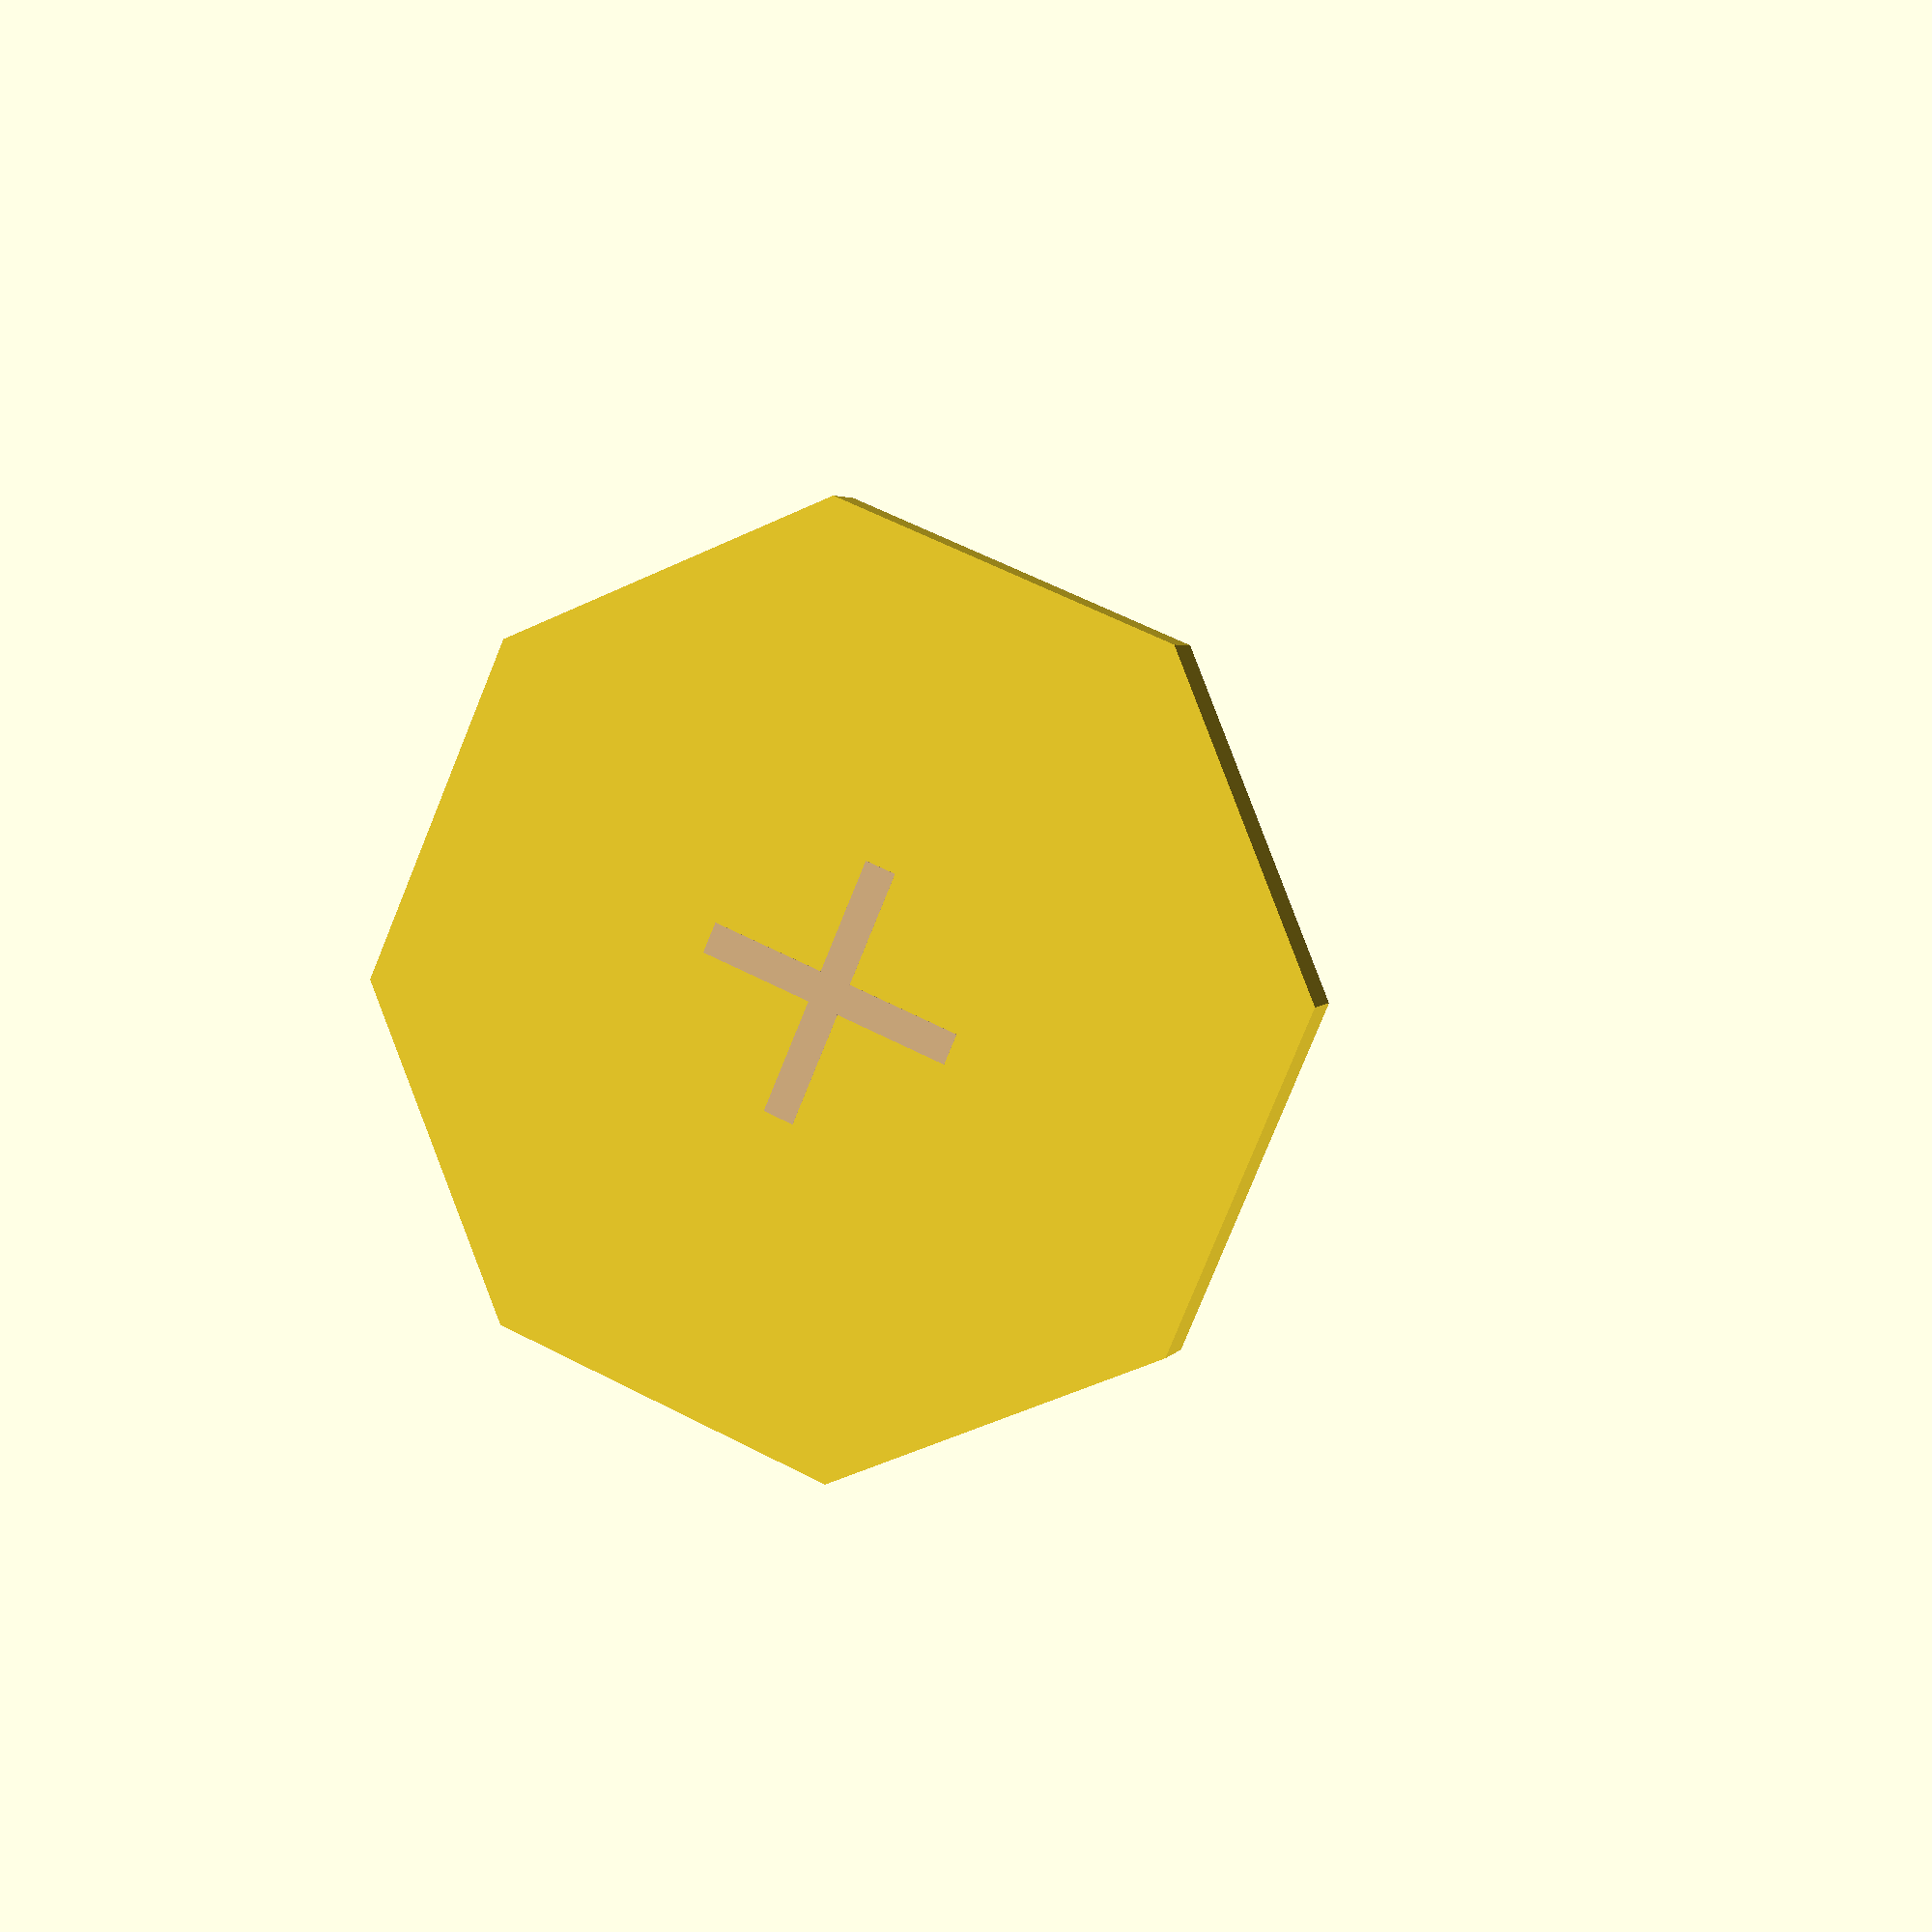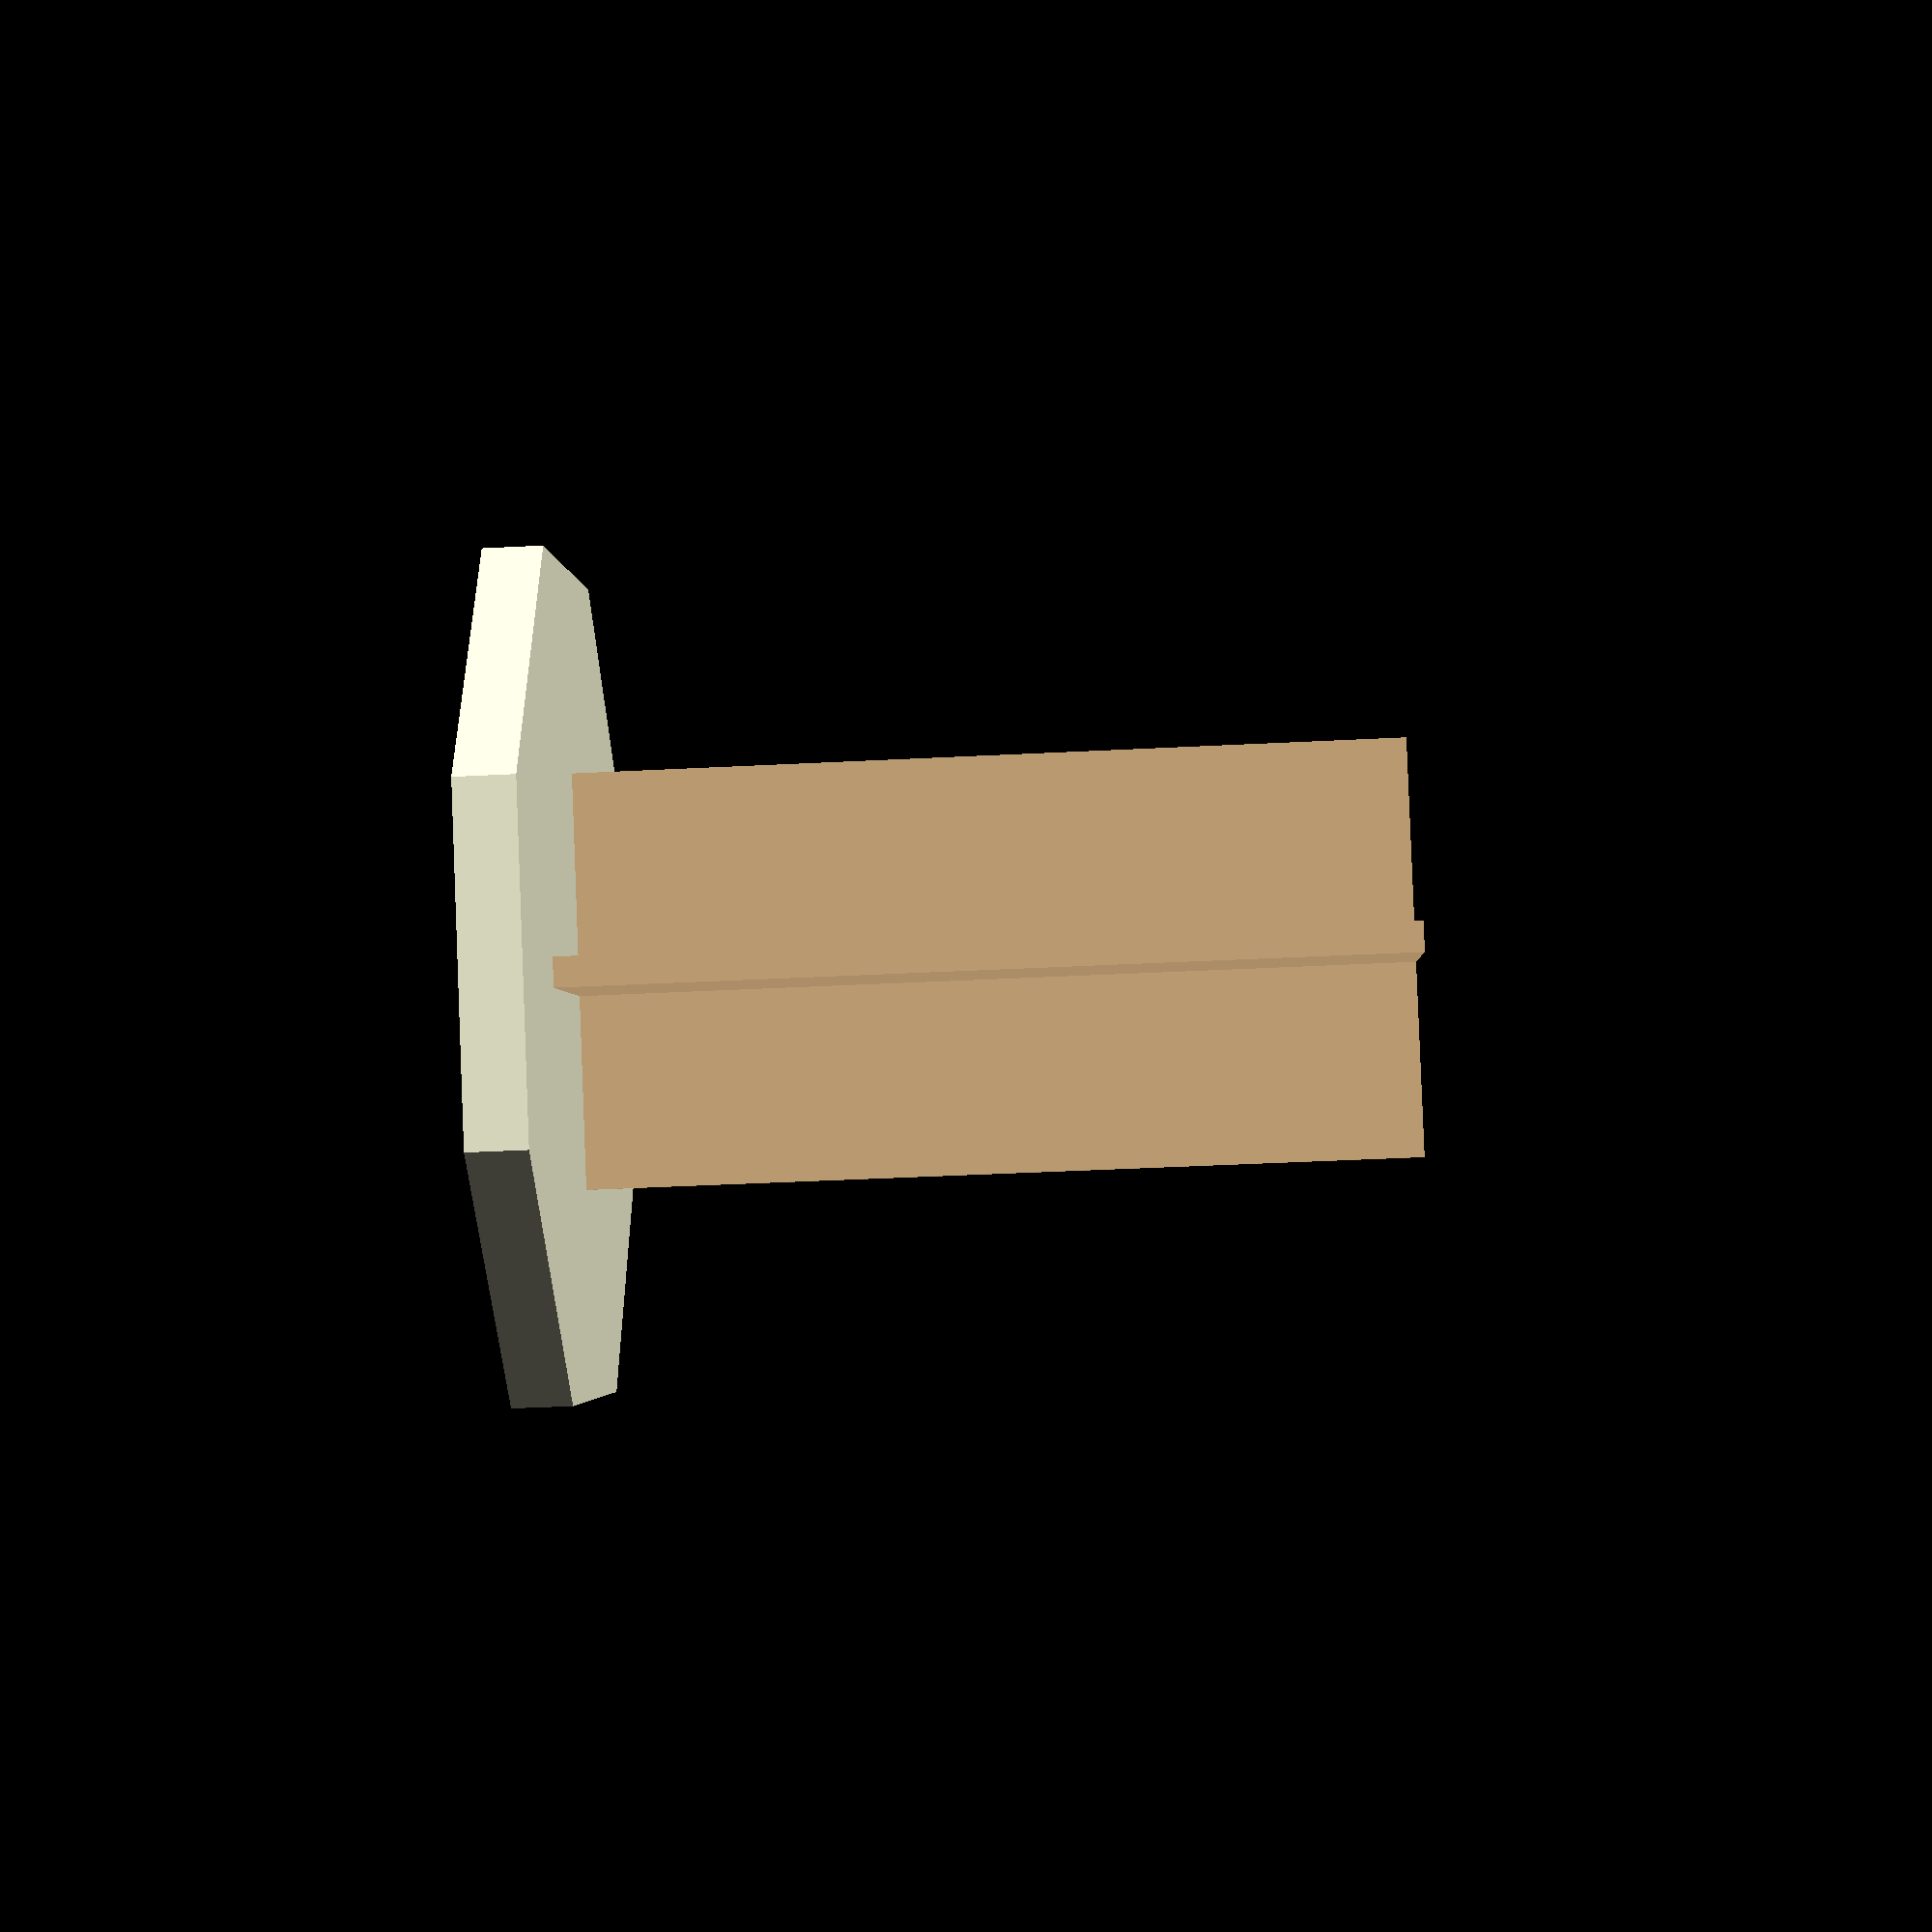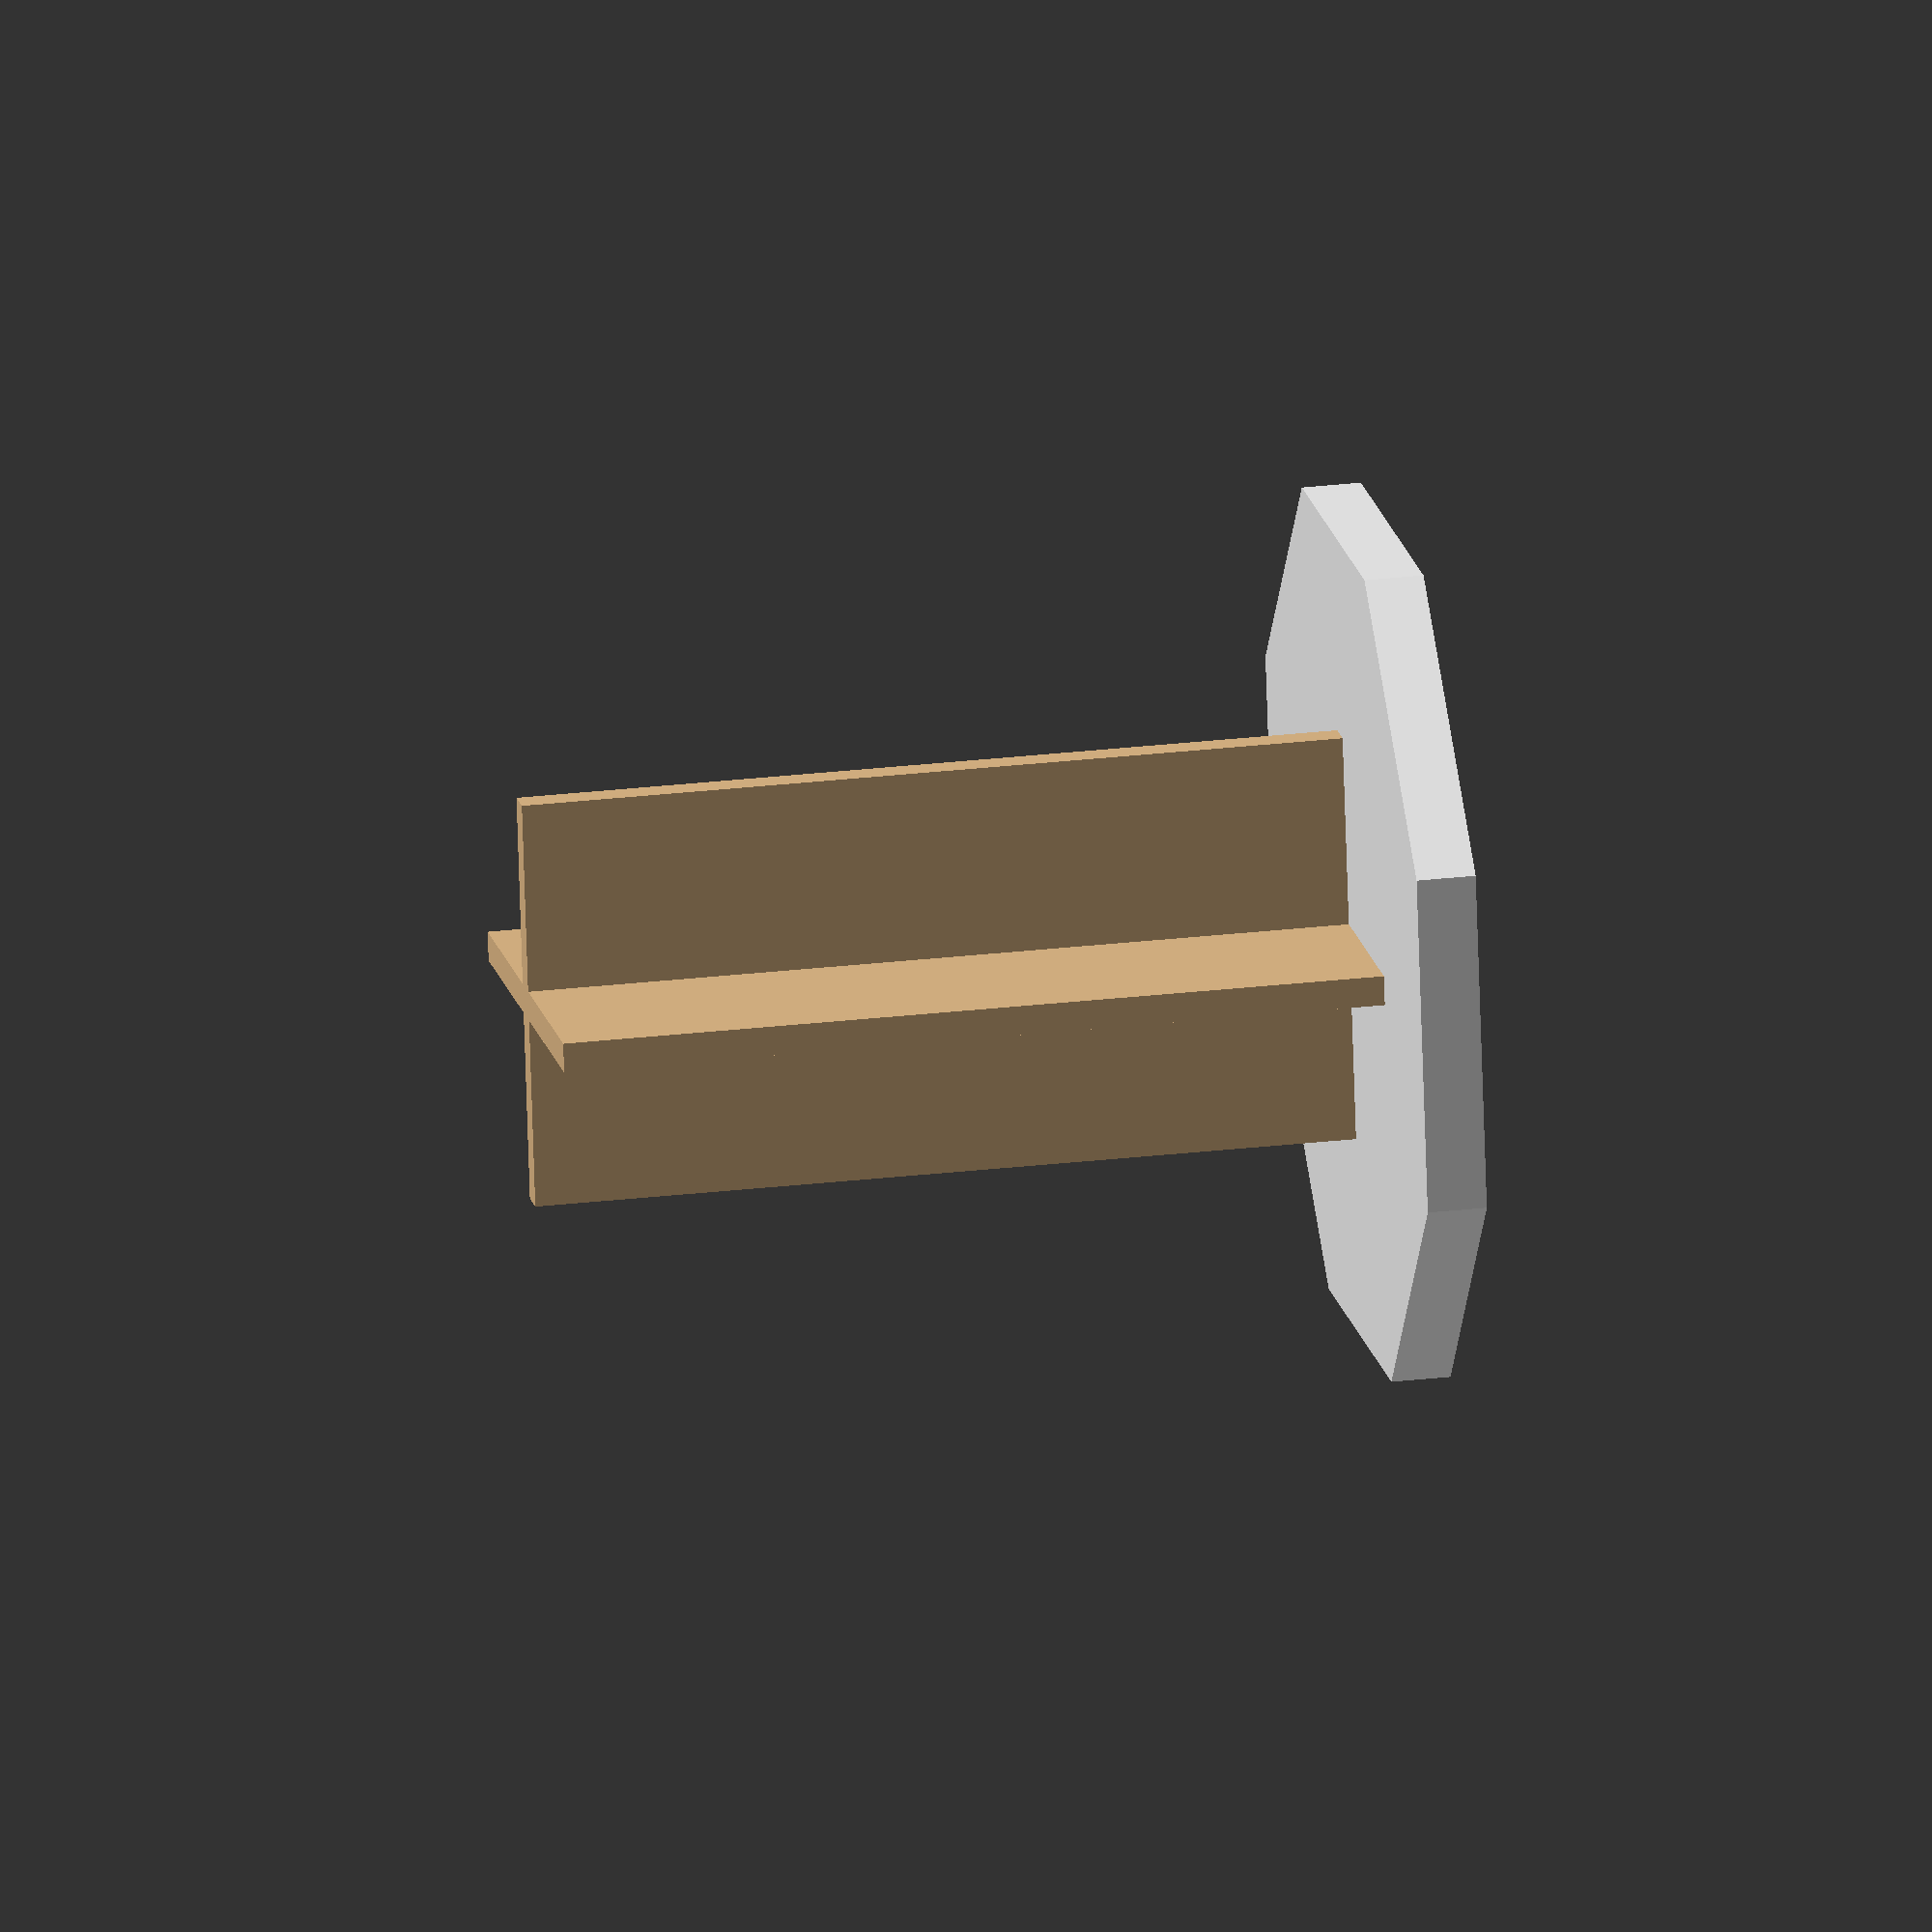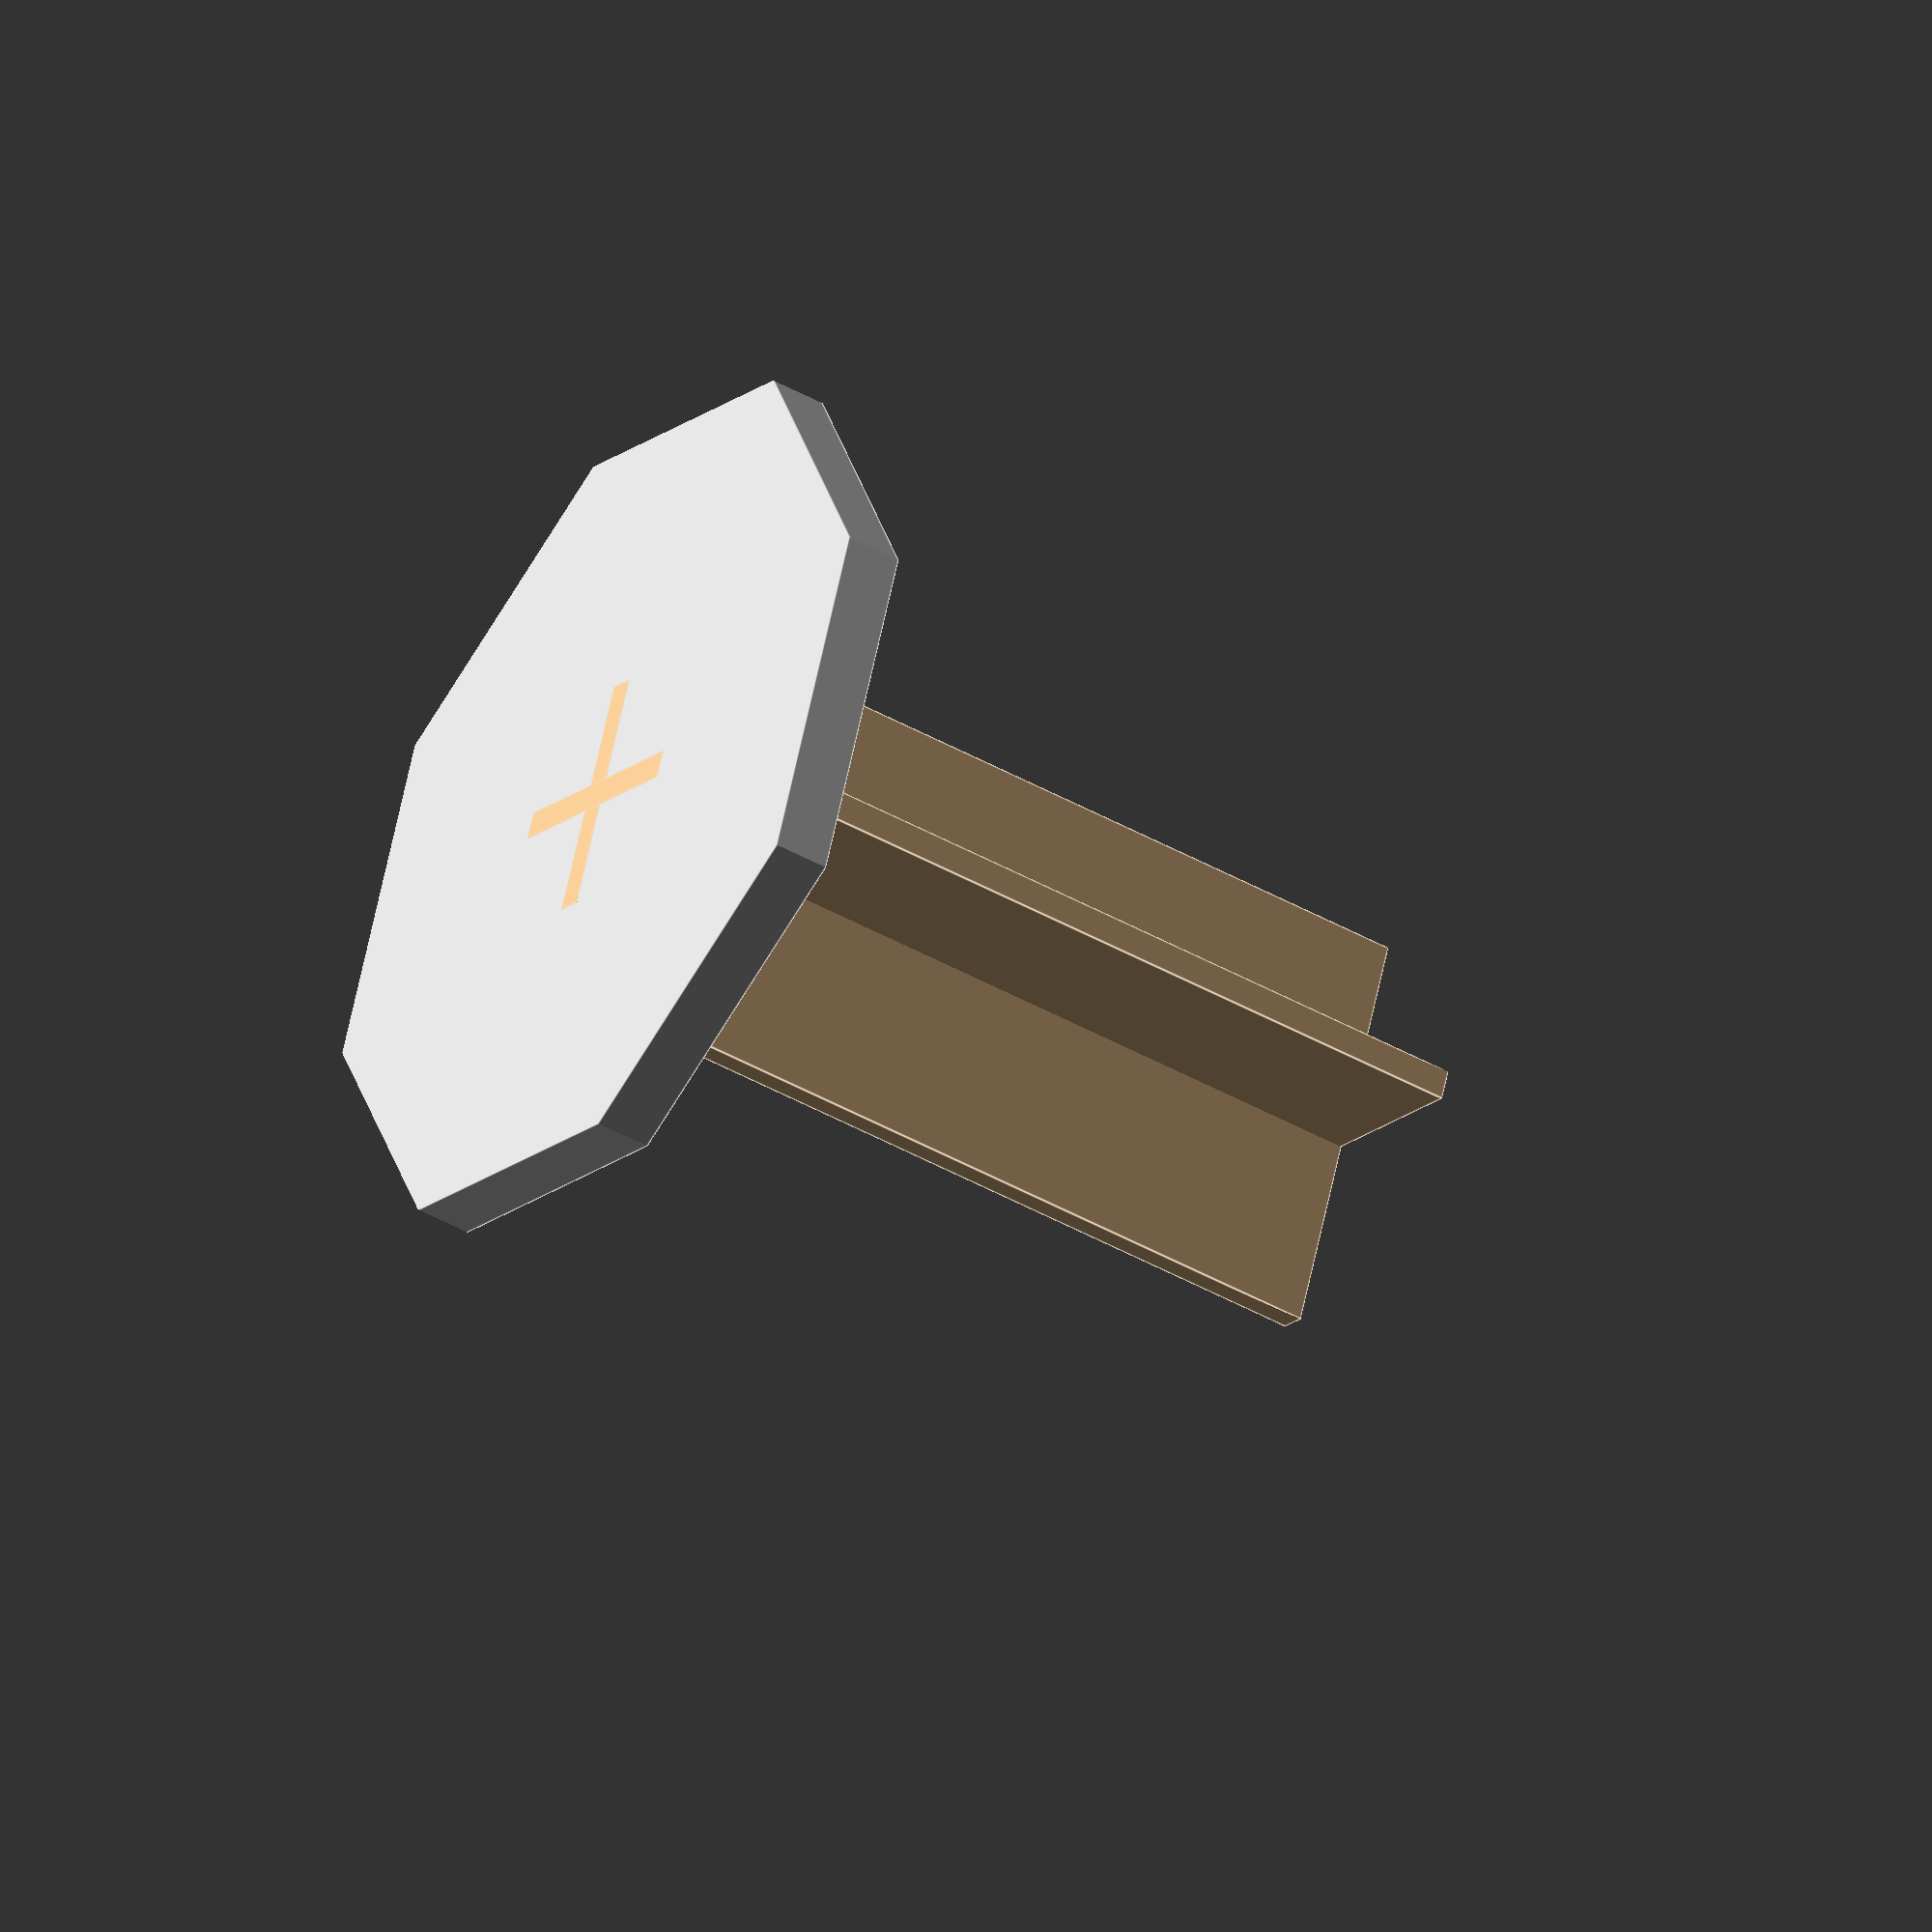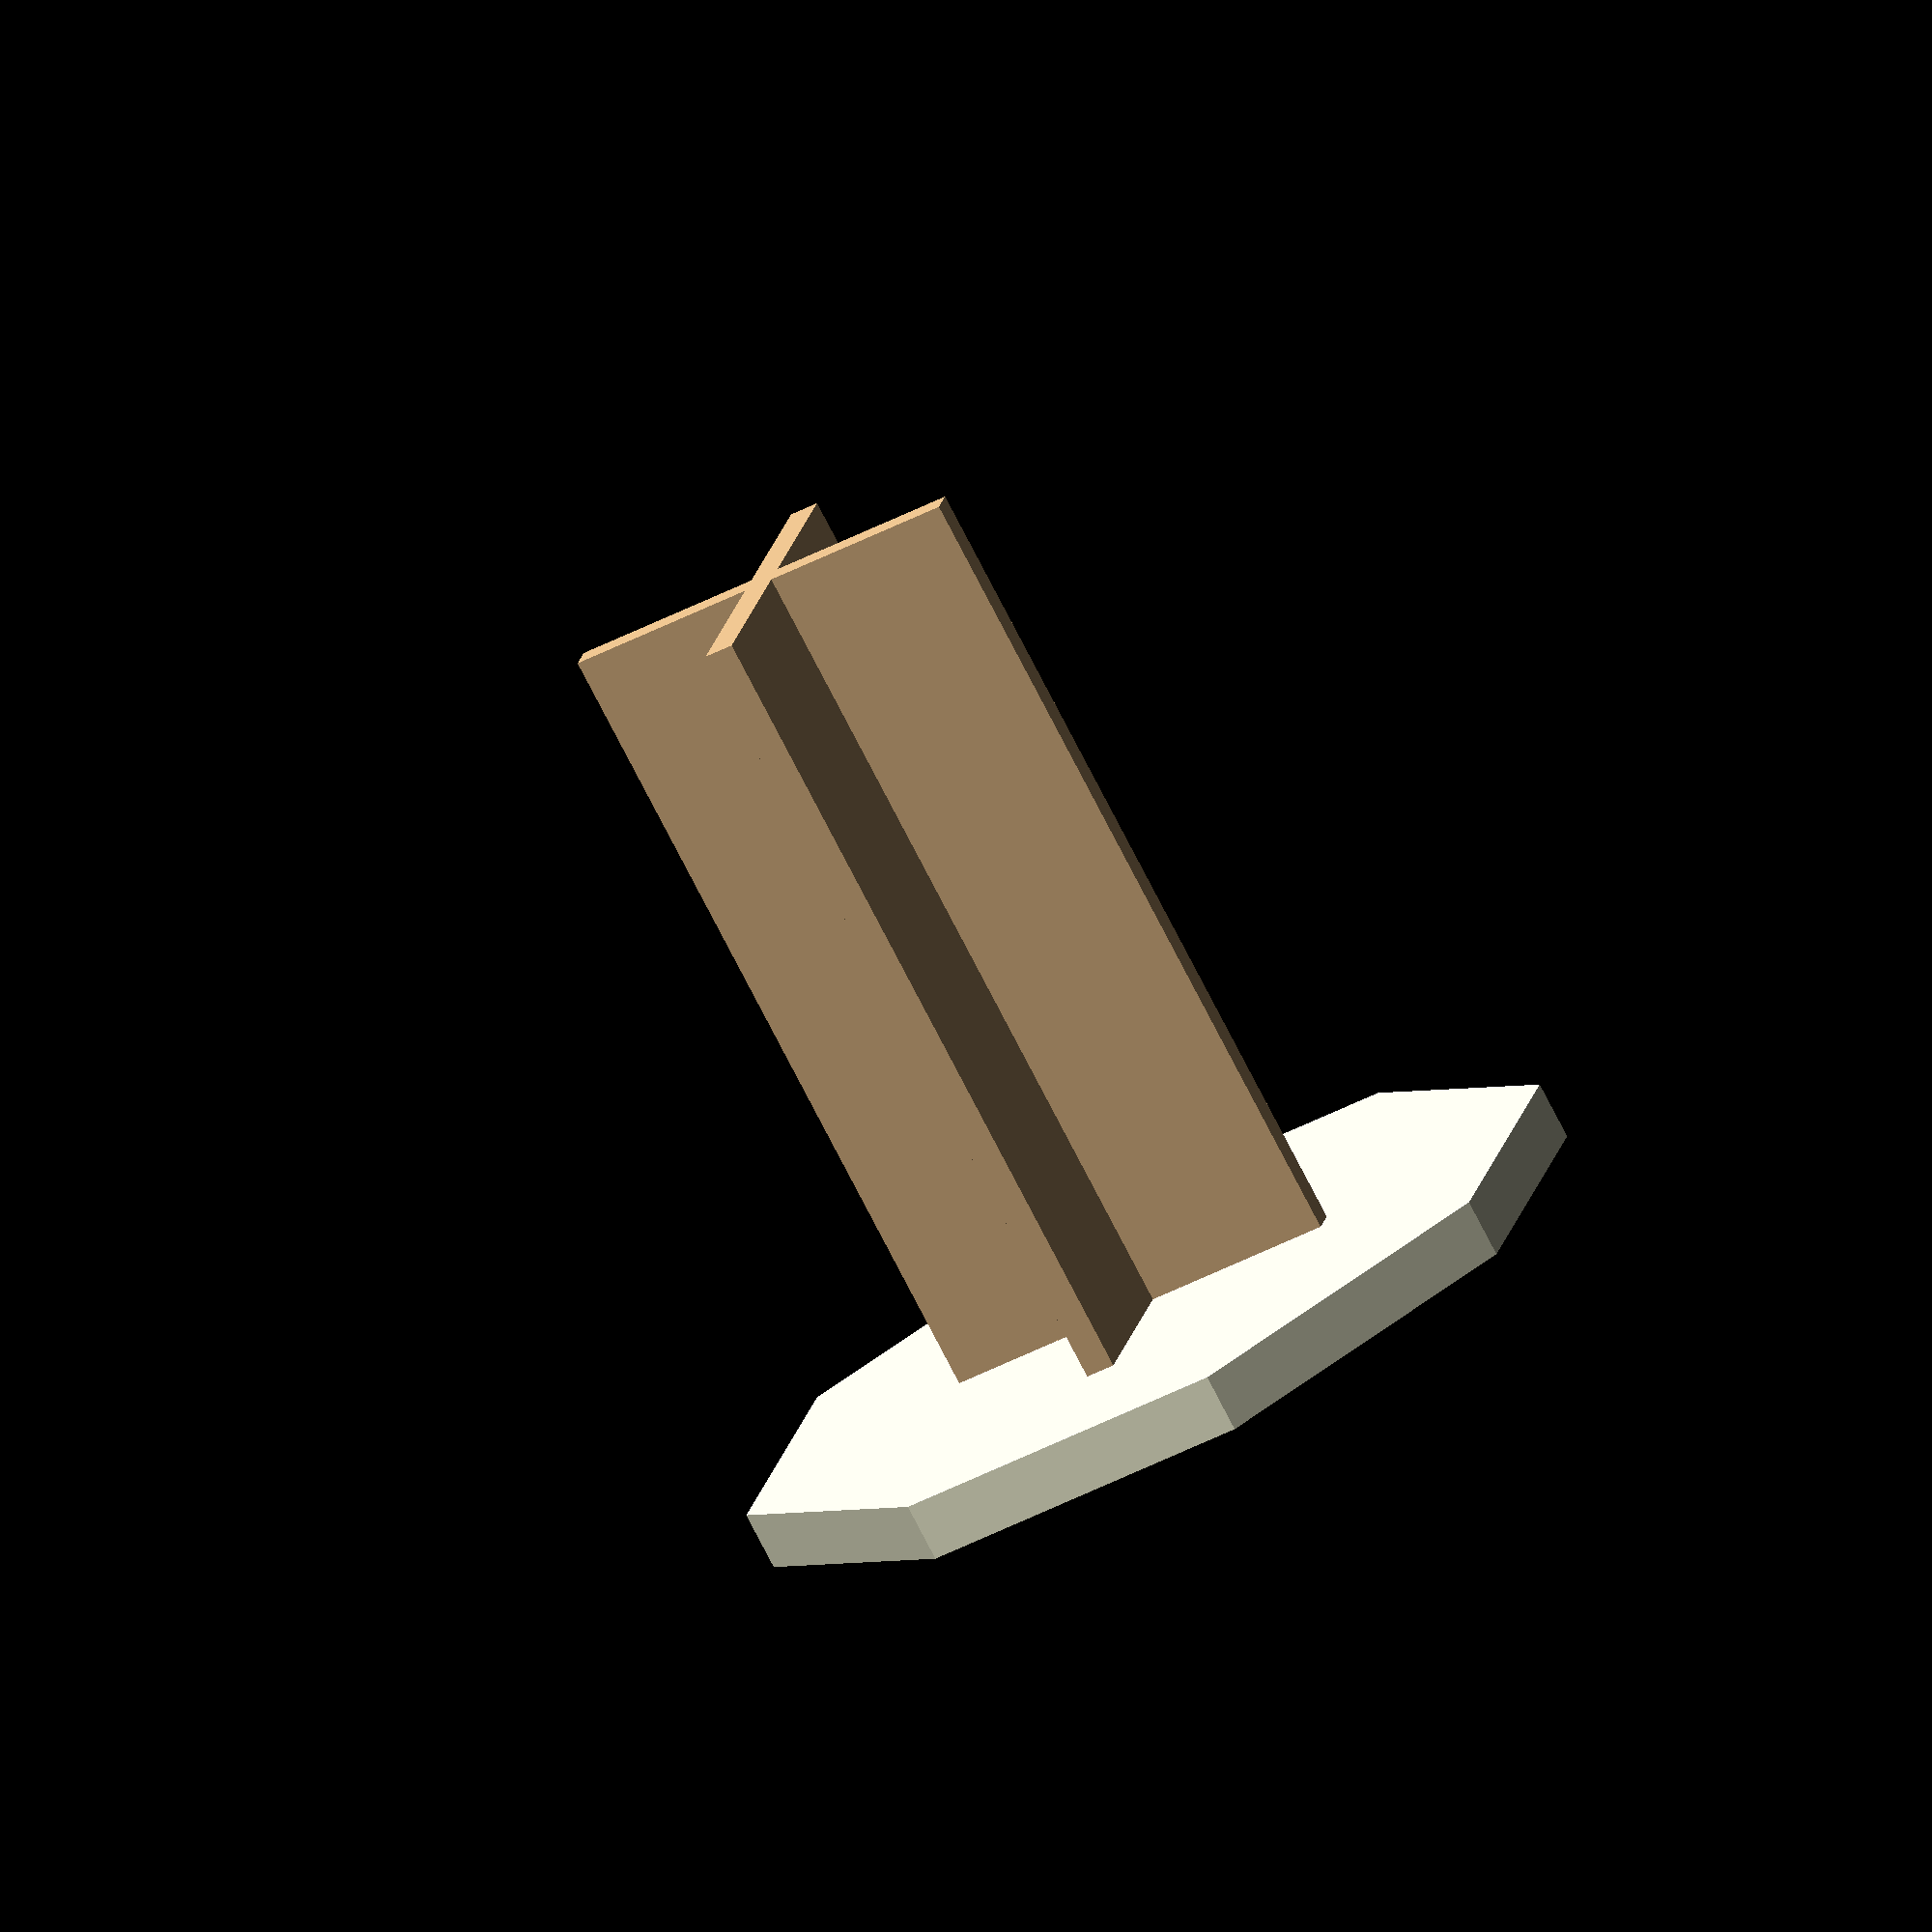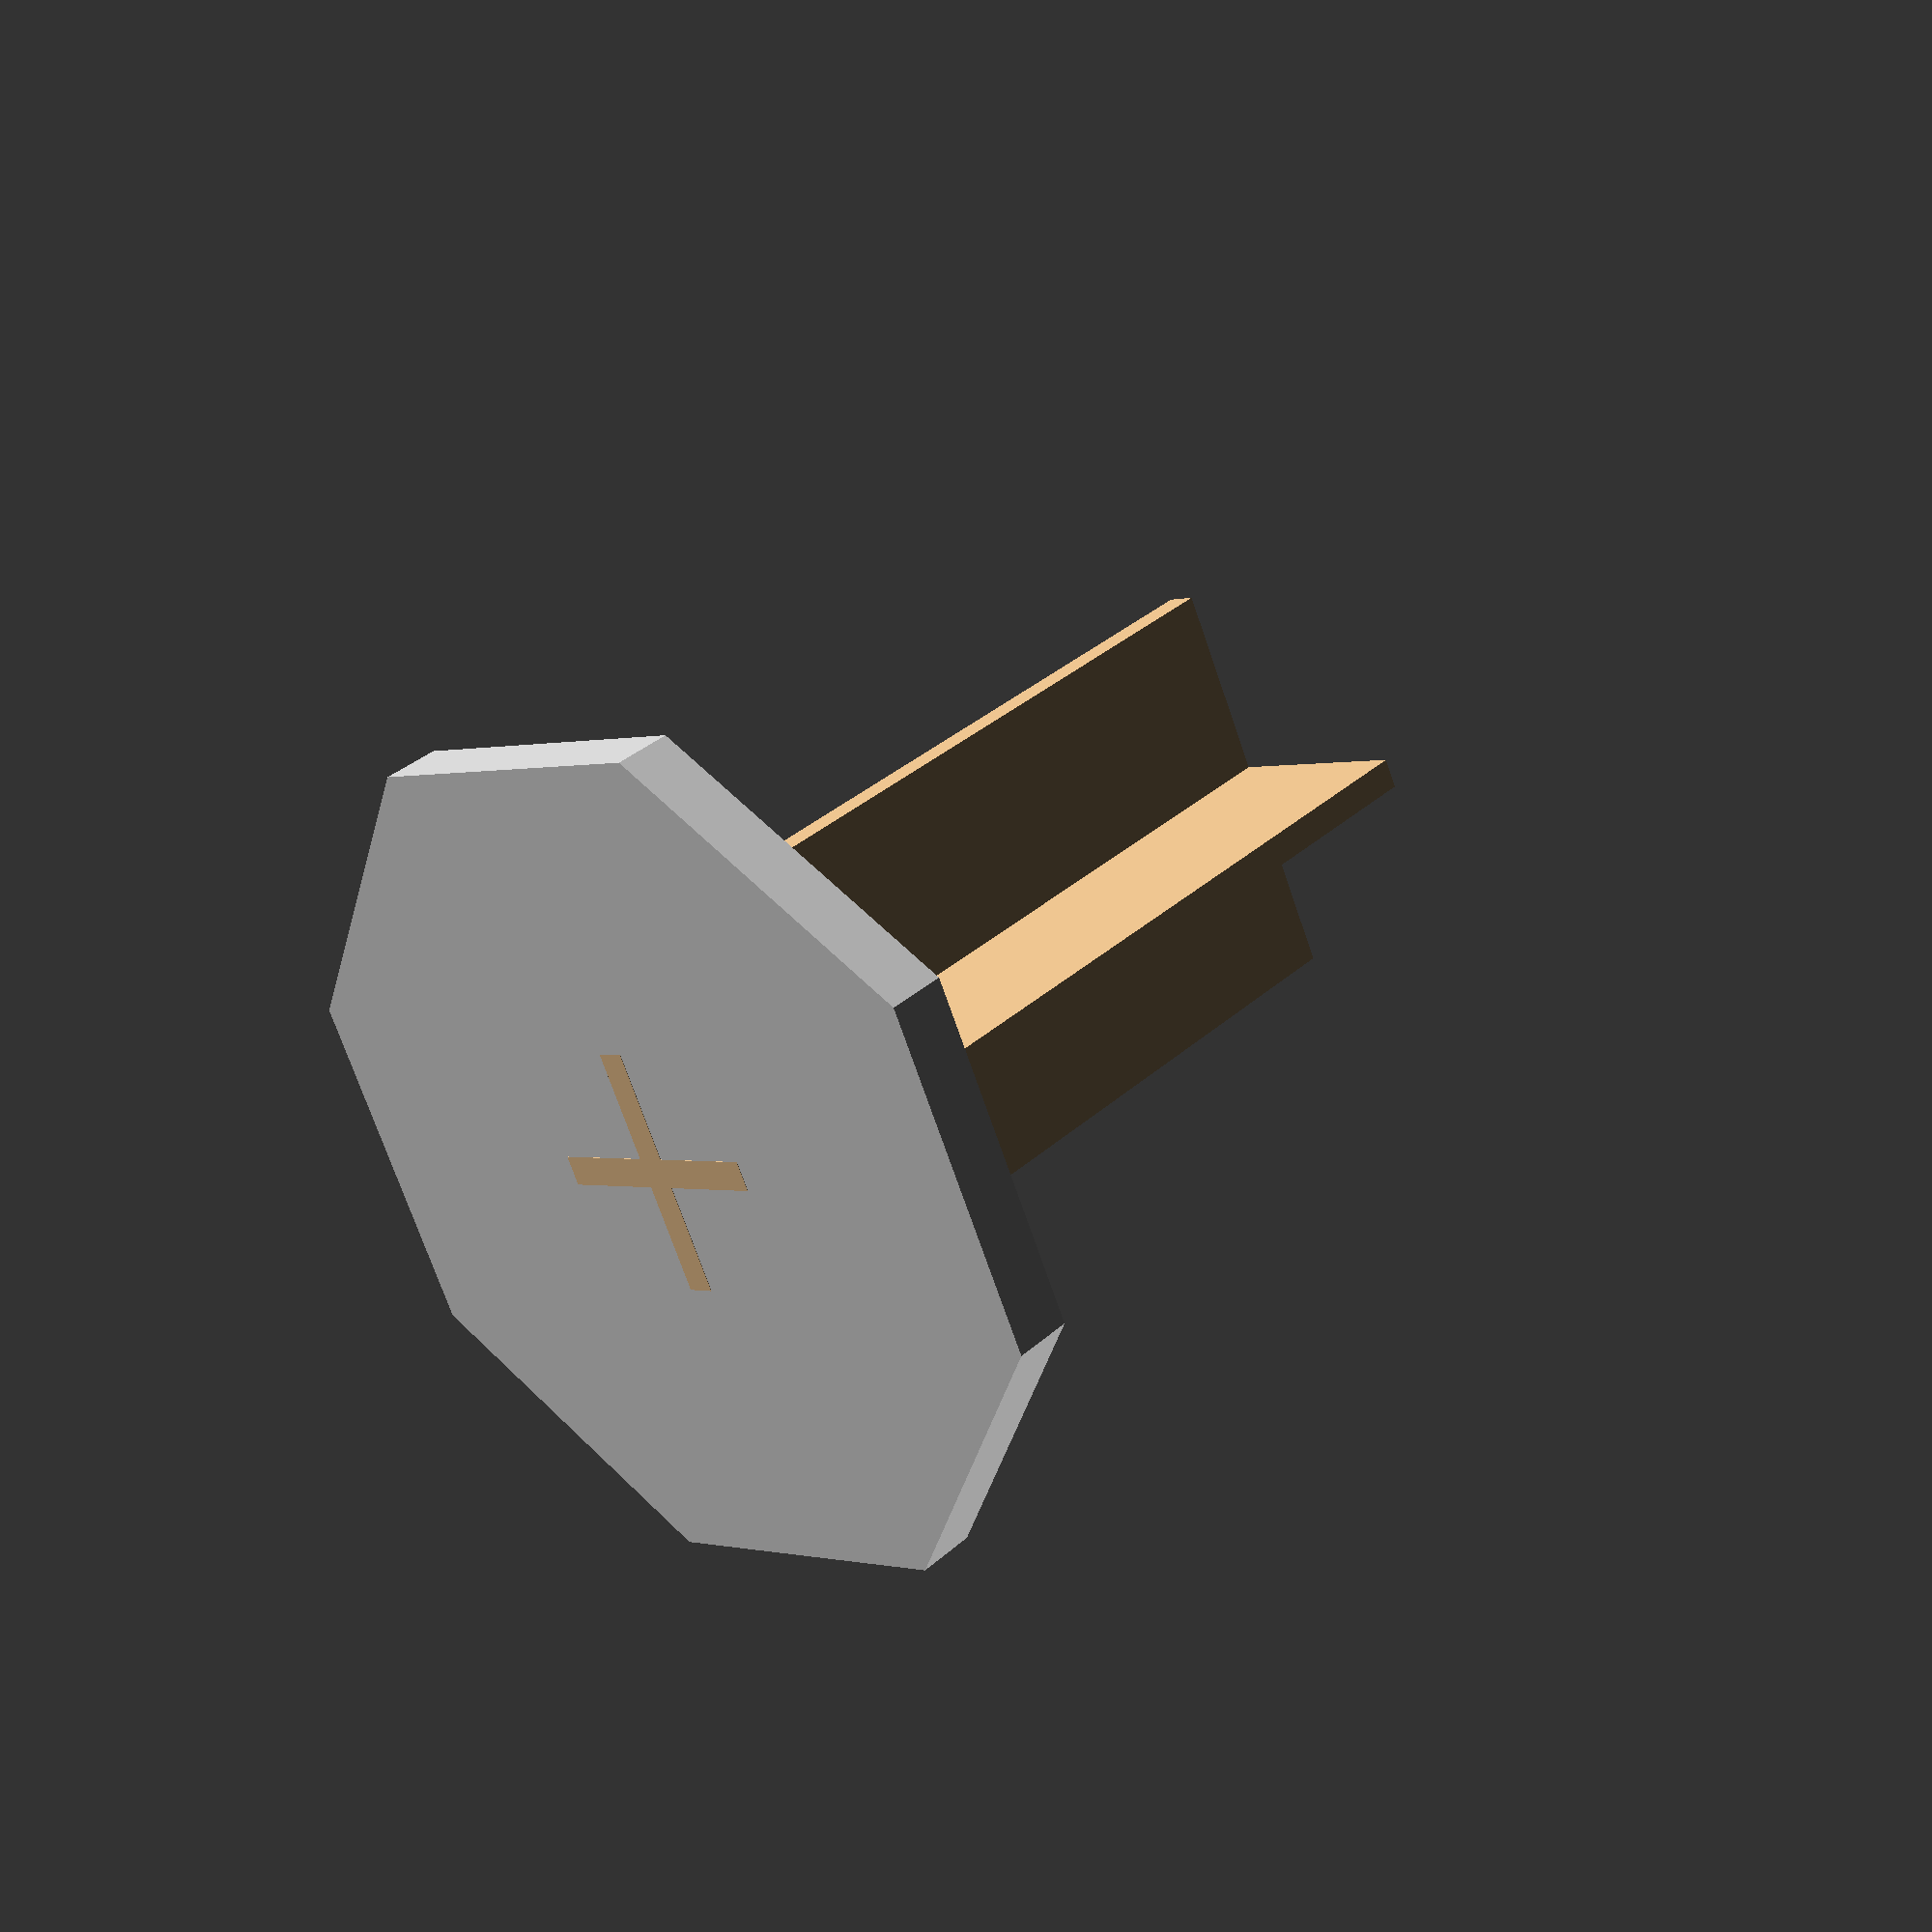
<openscad>


w=330; //mm
d=330;
t=150; //thickness

h=420; //height
h_frame=350;

leg_t = 20; //leg thickness


legs_h = 500;
legs_w = 250;
mat_t = 18; //material thickness

cylinder_rad = legs_w/2-15;
top_rad = 250;

top_thickness = 2*mat_t;

module leg(x,y, a) {
    
    rotate([0,0,a]) {
        difference() {
            translate([x,y,legs_h/2]){
                cube(size = [legs_w, mat_t,legs_h], center = true); //thin legs
            }
            translate([1050, 1+mat_t/2, legs_h/2]){
                rotate([90,0,0]) {
                    cylinder(h=mat_t+2, r=1000);
                }
            }
        }
    }
}

module leg2(x,y, a) {
    color("BurlyWood") {
        rotate([0,0,a]) {

            translate([x,y,legs_h/2]){
                cube(size = [legs_w, mat_t,legs_h], center = true);
                translate([0,0,legs_h/2+top_thickness/2]){
                    cube(size = [legs_w*(3/5), mat_t,top_thickness+0.5], center = true);
                }
            }
        }
    }
}


module cyl(h, r) {
    translate([0,0,h]){
        cylinder(h=top_thickness, r=r);
    }
}

module hex_top(h, r) {
    translate([0,0,h+top_thickness/2]){
        intersection(){
            cube(size = [top_rad*2, top_rad*2,top_thickness], center = true);
            rotate([0,0,45]) {
                cube(size = [top_rad*2, top_rad*2,top_thickness], center = true);
            }
        }
    }
}



leg2(0 ,0, 0);
leg2(0, 0, 90);



//Middle supporting disks
//cyl(legs_h*(1/4), cylinder_rad);
//cyl(legs_h*(3/4), cylinder_rad);

//Top
//cyl(legs_h, top_rad);
hex_top(legs_h, top_rad);



</openscad>
<views>
elev=176.7 azim=113.1 roll=163.8 proj=p view=solid
elev=221.0 azim=308.2 roll=86.4 proj=p view=solid
elev=333.9 azim=100.1 roll=259.4 proj=o view=solid
elev=223.0 azim=112.0 roll=124.1 proj=o view=edges
elev=75.8 azim=76.7 roll=207.2 proj=o view=wireframe
elev=324.7 azim=64.6 roll=40.8 proj=p view=solid
</views>
